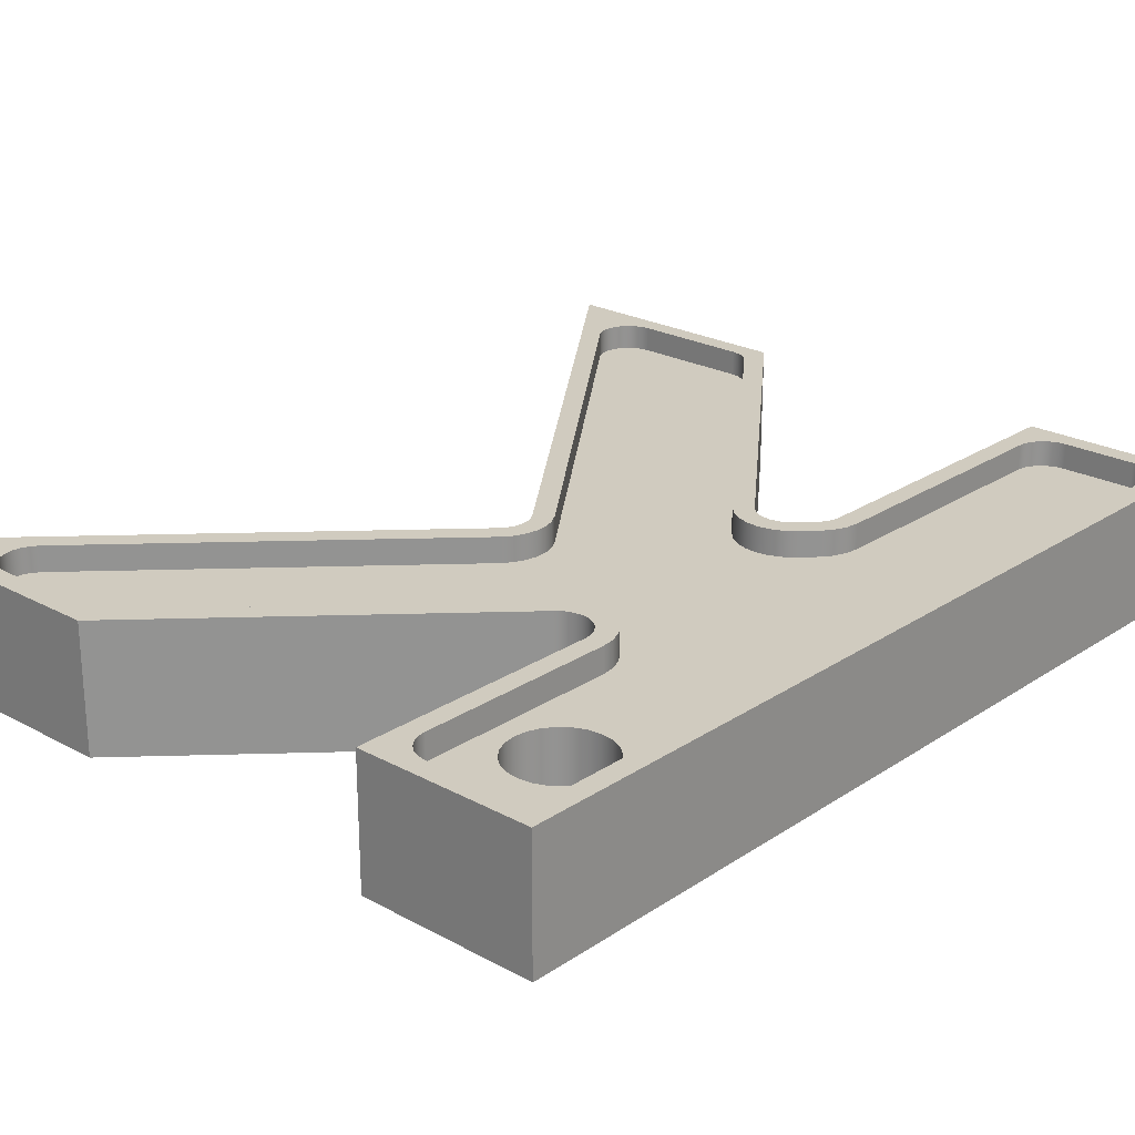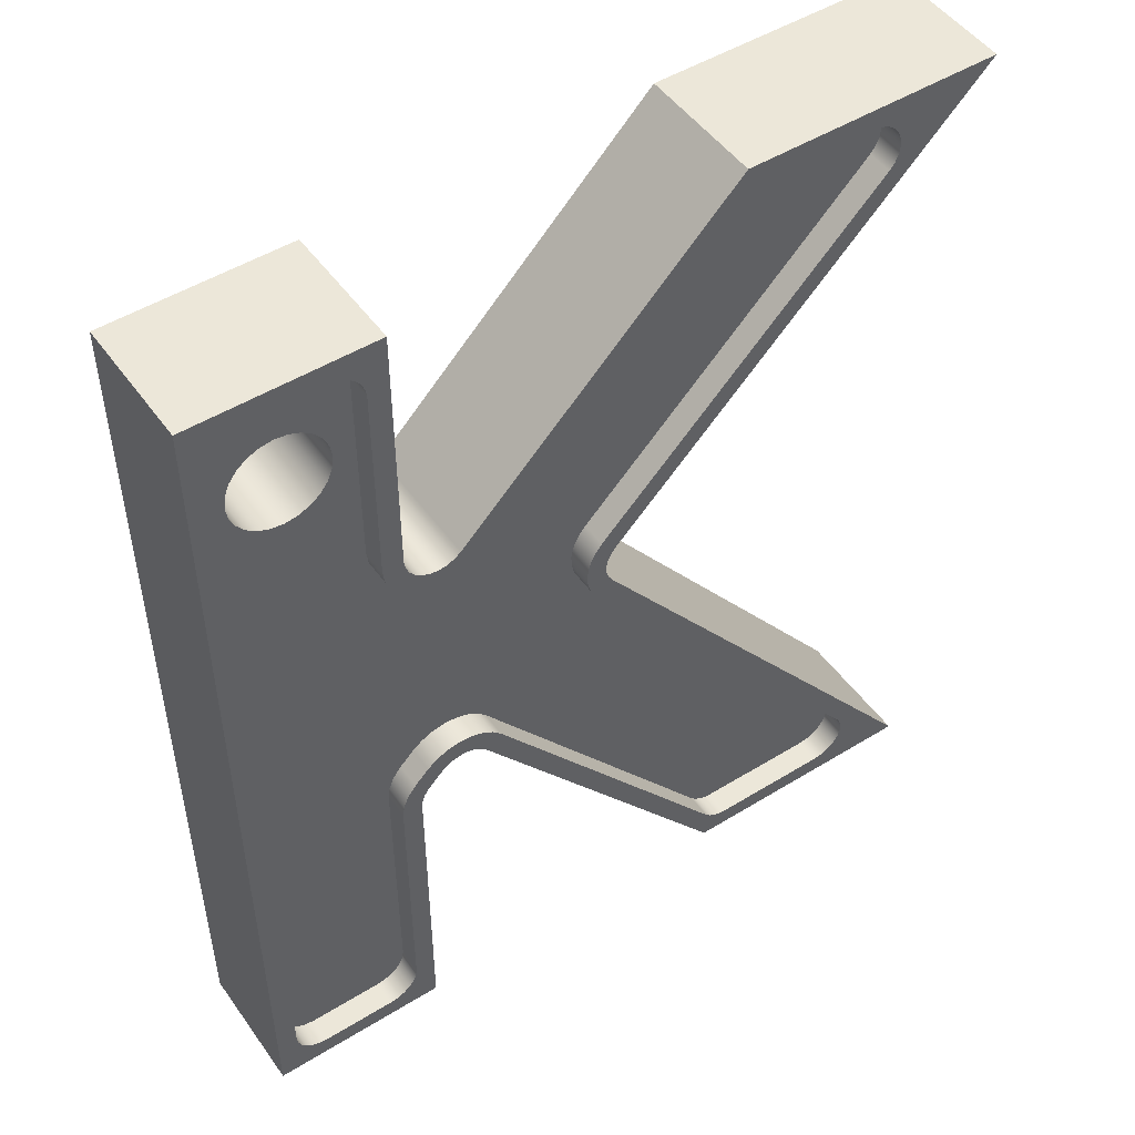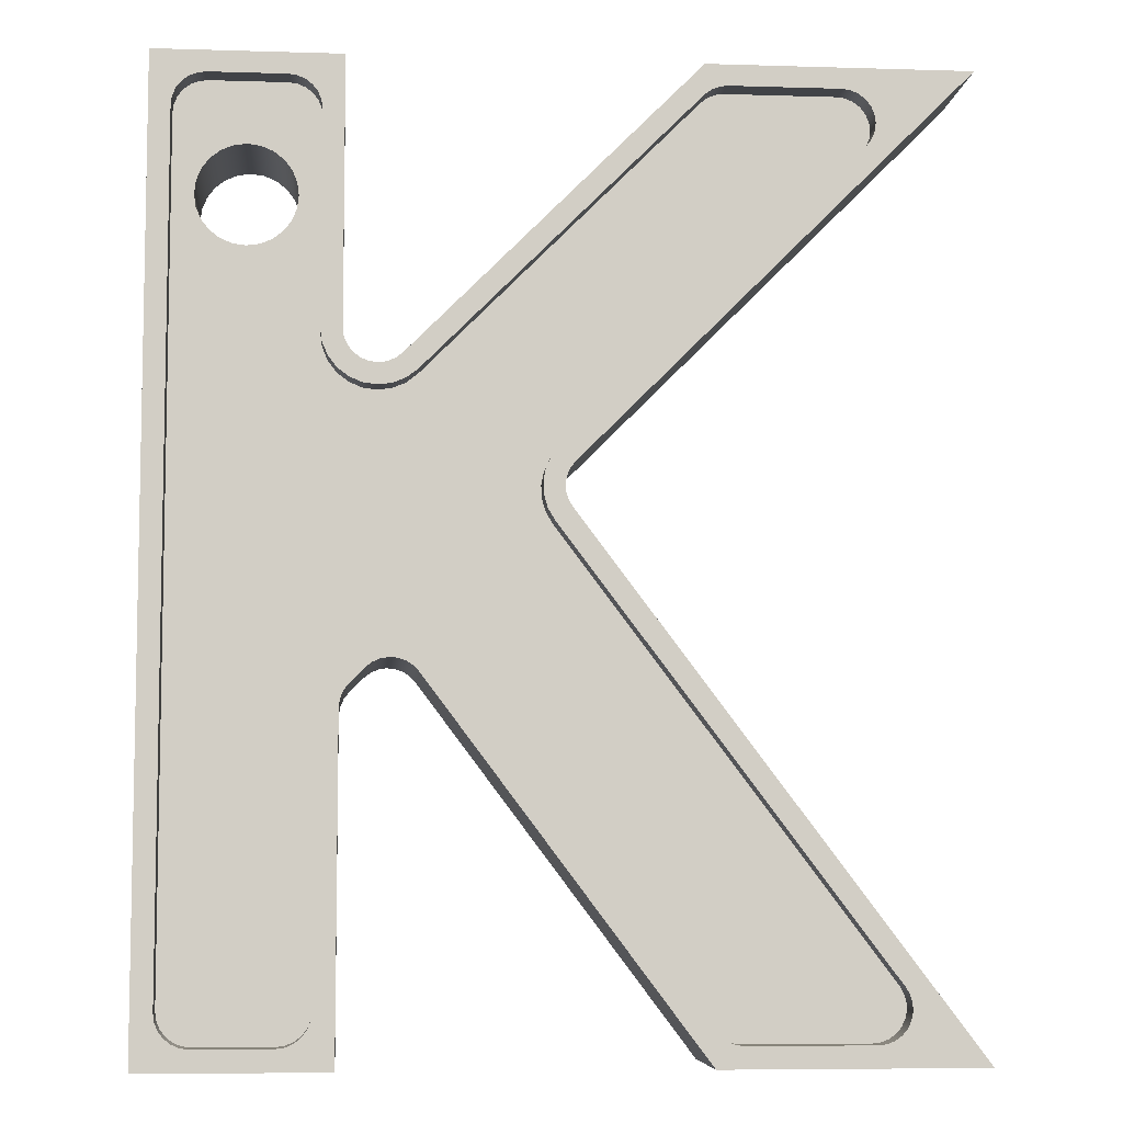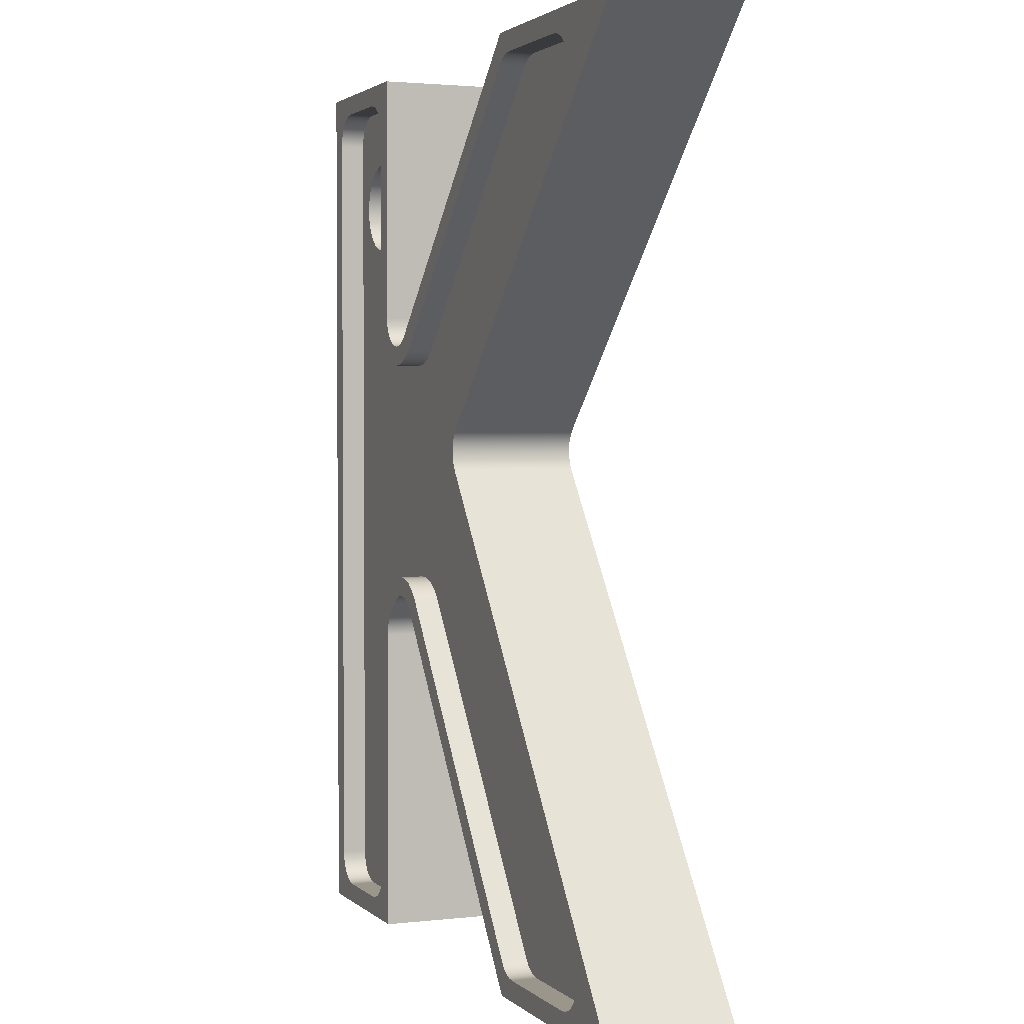
<metadata>
{"format":"obj","ext":"obj","renderer":"f3d","projection":"perspective","resolution":1024,"background":"white","views":[{"elev":23.7,"azim":-137.8,"up":"+Z"},{"elev":49.6,"azim":-34.2,"up":"+Y"},{"elev":-7.0,"azim":-5.0,"up":"+Y"},{"elev":2.3,"azim":68.0,"up":"+Y"}]}
</metadata>
<code>
g Letter
v 2.691 3.681 0.635
v 3.931 2.036 0.635
v 3.931 2.036 0.508
v 2.691 3.681 0.508
v 3.957 2.009 0.635
v 3.987 1.989 0.635
v 4.022 1.977 0.635
v 4.058 1.973 0.635
v 4.058 1.973 0.508
v 4.022 1.977 0.508
v 3.987 1.989 0.508
v 3.957 2.009 0.508
v 4.655 1.973 0.635
v 4.655 1.973 0.508
v 4.694 1.977 0.635
v 4.73 1.991 0.635
v 4.762 2.014 0.635
v 4.788 2.044 0.635
v 4.805 2.078 0.635
v 4.813 2.117 0.635
v 4.812 2.156 0.635
v 4.802 2.193 0.635
v 4.782 2.227 0.635
v 4.782 2.227 0.508
v 4.802 2.193 0.508
v 4.812 2.156 0.508
v 4.813 2.117 0.508
v 4.805 2.078 0.508
v 4.788 2.044 0.508
v 4.762 2.014 0.508
v 4.73 1.991 0.508
v 4.694 1.977 0.508
v 3.215 4.307 0.635
v 3.215 4.307 0.508
v 3.184 4.36 0.635
v 3.166 4.42 0.635
v 3.163 4.482 0.635
v 3.175 4.543 0.635
v 3.2 4.599 0.635
v 3.239 4.648 0.635
v 3.239 4.648 0.508
v 3.2 4.599 0.508
v 3.175 4.543 0.508
v 3.163 4.482 0.508
v 3.166 4.42 0.508
v 3.184 4.36 0.508
v 4.661 6.07 0.635
v 4.661 6.07 0.508
v 4.687 6.103 0.635
v 4.702 6.141 0.635
v 4.708 6.183 0.635
v 4.702 6.224 0.635
v 4.687 6.262 0.635
v 4.661 6.295 0.635
v 4.628 6.32 0.635
v 4.59 6.336 0.635
v 4.549 6.341 0.635
v 4.549 6.341 0.508
v 4.59 6.336 0.508
v 4.628 6.32 0.508
v 4.661 6.295 0.508
v 4.687 6.262 0.508
v 4.702 6.224 0.508
v 4.708 6.183 0.508
v 4.702 6.141 0.508
v 4.687 6.103 0.508
v 4.018 6.341 0.635
v 4.018 6.341 0.508
v 3.977 6.336 0.635
v 3.939 6.32 0.635
v 3.906 6.295 0.635
v 3.906 6.295 0.508
v 3.939 6.32 0.508
v 3.977 6.336 0.508
v 2.599 4.988 0.635
v 2.599 4.988 0.508
v 2.545 4.946 0.635
v 2.482 4.92 0.635
v 2.415 4.911 0.635
v 2.347 4.92 0.635
v 2.285 4.946 0.635
v 2.231 4.988 0.635
v 2.189 5.042 0.635
v 2.163 5.104 0.635
v 2.154 5.172 0.635
v 2.154 5.172 0.508
v 2.163 5.104 0.508
v 2.189 5.042 0.508
v 2.231 4.988 0.508
v 2.285 4.946 0.508
v 2.347 4.92 0.508
v 2.415 4.911 0.508
v 2.482 4.92 0.508
v 2.545 4.946 0.508
v 2.154 6.183 0.635
v 2.154 6.183 0.508
v 2.149 6.224 0.635
v 2.133 6.262 0.635
v 2.108 6.295 0.635
v 2.075 6.32 0.635
v 2.037 6.336 0.635
v 1.996 6.341 0.635
v 1.996 6.341 0.508
v 2.037 6.336 0.508
v 2.075 6.32 0.508
v 2.108 6.295 0.508
v 2.133 6.262 0.508
v 2.149 6.224 0.508
v 1.628 6.341 0.635
v 1.628 6.341 0.508
v 1.587 6.336 0.635
v 1.549 6.32 0.635
v 1.516 6.295 0.635
v 1.49 6.262 0.635
v 1.475 6.224 0.635
v 1.469 6.183 0.635
v 1.469 6.183 0.508
v 1.475 6.224 0.508
v 1.49 6.262 0.508
v 1.516 6.295 0.508
v 1.549 6.32 0.508
v 1.587 6.336 0.508
v 1.469 2.131 0.635
v 1.469 2.131 0.508
v 1.475 2.09 0.635
v 1.49 2.052 0.635
v 1.516 2.019 0.635
v 1.549 1.994 0.635
v 1.587 1.978 0.635
v 1.628 1.973 0.635
v 1.628 1.973 0.508
v 1.587 1.978 0.508
v 1.549 1.994 0.508
v 1.516 2.019 0.508
v 1.49 2.052 0.508
v 1.475 2.09 0.508
v 1.996 1.973 0.635
v 1.996 1.973 0.508
v 2.037 1.978 0.635
v 2.075 1.994 0.635
v 2.108 2.019 0.635
v 2.133 2.052 0.635
v 2.149 2.09 0.635
v 2.154 2.131 0.635
v 2.154 2.131 0.508
v 2.149 2.09 0.508
v 2.133 2.052 0.508
v 2.108 2.019 0.508
v 2.075 1.994 0.508
v 2.037 1.978 0.508
v 2.154 3.456 0.635
v 2.154 3.456 0.508
v 2.163 3.523 0.635
v 2.189 3.586 0.635
v 2.231 3.64 0.635
v 2.231 3.64 0.508
v 2.189 3.586 0.508
v 2.163 3.523 0.508
v 2.299 3.708 0.635
v 2.299 3.708 0.508
v 2.349 3.748 0.635
v 2.407 3.773 0.635
v 2.47 3.784 0.635
v 2.533 3.78 0.635
v 2.594 3.76 0.635
v 2.647 3.727 0.635
v 2.647 3.727 0.508
v 2.594 3.76 0.508
v 2.533 3.78 0.508
v 2.47 3.784 0.508
v 2.407 3.773 0.508
v 2.349 3.748 0.508
v 1.574 5.808 0.508
v 1.582 5.87 0.508
v 1.606 5.927 0.508
v 1.643 5.976 0.508
v 1.693 6.014 0.508
v 1.75 6.038 0.508
v 1.812 6.046 0.508
v 1.873 6.038 0.508
v 1.931 6.014 0.508
v 1.98 5.976 0.508
v 2.018 5.927 0.508
v 2.042 5.87 0.508
v 2.05 5.808 0.508
v 2.042 5.746 0.508
v 2.018 5.689 0.508
v 1.98 5.64 0.508
v 1.931 5.602 0.508
v 1.873 5.578 0.508
v 1.812 5.57 0.508
v 1.75 5.578 0.508
v 1.693 5.602 0.508
v 1.643 5.64 0.508
v 1.606 5.689 0.508
v 1.582 5.746 0.508
v 2.256 5.172 0.635
v 2.261 5.131 0.635
v 2.277 5.092 0.635
v 2.302 5.06 0.635
v 2.335 5.034 0.635
v 2.374 5.018 0.635
v 2.415 5.013 0.635
v 2.456 5.018 0.635
v 2.494 5.034 0.635
v 2.527 5.06 0.635
v 2.527 5.06 0
v 2.494 5.034 0
v 2.456 5.018 0
v 2.415 5.013 0
v 2.374 5.018 0
v 2.335 5.034 0
v 2.302 5.06 0
v 2.277 5.092 0
v 2.261 5.131 0
v 2.256 5.172 0
v 3.91 6.443 0.635
v 3.91 6.443 0
v 5.178 6.443 0.635
v 5.178 6.443 0
v 3.31 4.576 0.635
v 3.31 4.576 0
v 3.287 4.546 0.635
v 3.271 4.512 0.635
v 3.264 4.475 0.635
v 3.266 4.437 0.635
v 3.277 4.401 0.635
v 3.296 4.368 0.635
v 3.296 4.368 0
v 3.277 4.401 0
v 3.266 4.437 0
v 3.264 4.475 0
v 3.271 4.512 0
v 3.287 4.546 0
v 5.178 1.871 0.635
v 5.178 1.871 0
v 3.928 1.871 0.635
v 3.928 1.871 0
v 2.61 3.62 0.635
v 2.61 3.62 0
v 1.574 5.808 0
v 1.582 5.87 0
v 1.606 5.927 0
v 1.643 5.976 0
v 1.693 6.014 0
v 1.75 6.038 0
v 1.812 6.046 0
v 1.873 6.038 0
v 1.931 6.014 0
v 1.98 5.976 0
v 2.018 5.927 0
v 2.042 5.87 0
v 2.05 5.808 0
v 2.042 5.746 0
v 2.018 5.689 0
v 1.98 5.64 0
v 1.931 5.602 0
v 1.873 5.578 0
v 1.812 5.57 0
v 1.75 5.578 0
v 1.693 5.602 0
v 1.643 5.64 0
v 1.606 5.689 0
v 1.582 5.746 0
v 2.583 3.648 0.635
v 2.551 3.668 0.635
v 2.514 3.68 0.635
v 2.475 3.683 0.635
v 2.437 3.676 0.635
v 2.402 3.66 0.635
v 2.371 3.637 0.635
v 2.371 3.637 0
v 2.402 3.66 0
v 2.437 3.676 0
v 2.475 3.683 0
v 2.514 3.68 0
v 2.551 3.668 0
v 2.583 3.648 0
v 2.302 3.568 0.635
v 2.302 3.568 0
v 2.277 3.535 0.635
v 2.261 3.497 0.635
v 2.256 3.456 0.635
v 2.256 3.456 0
v 2.261 3.497 0
v 2.277 3.535 0
v 2.256 1.871 0.635
v 2.256 1.871 0
v 1.368 1.871 0.635
v 1.368 1.871 0
v 1.368 6.443 0.635
v 1.368 6.443 0
v 2.256 6.443 0.635
v 2.256 6.443 0
f 1 2 4
f 4 2 3
f 3 2 12
f 12 2 5
f 12 5 11
f 11 5 6
f 11 6 10
f 10 6 7
f 10 7 9
f 9 7 8
f 8 13 9
f 9 13 14
f 14 13 32
f 32 13 15
f 32 15 31
f 31 15 16
f 31 16 30
f 30 16 17
f 30 17 29
f 29 17 18
f 29 18 28
f 28 18 19
f 28 19 27
f 27 19 20
f 27 20 26
f 26 20 21
f 26 21 25
f 25 21 22
f 25 22 24
f 24 22 23
f 23 33 24
f 24 33 34
f 34 33 46
f 46 33 35
f 46 35 45
f 45 35 36
f 45 36 44
f 44 36 37
f 44 37 43
f 43 37 38
f 43 38 42
f 42 38 39
f 42 39 41
f 41 39 40
f 40 47 41
f 41 47 48
f 48 47 66
f 66 47 49
f 66 49 65
f 65 49 50
f 65 50 64
f 64 50 51
f 64 51 63
f 63 51 52
f 63 52 62
f 62 52 53
f 62 53 61
f 61 53 54
f 61 54 60
f 60 54 55
f 60 55 59
f 59 55 56
f 59 56 58
f 58 56 57
f 57 67 58
f 58 67 68
f 68 67 74
f 74 67 69
f 74 69 73
f 73 69 70
f 73 70 72
f 72 70 71
f 71 75 72
f 72 75 76
f 76 75 94
f 94 75 77
f 94 77 93
f 93 77 78
f 93 78 92
f 92 78 79
f 92 79 91
f 91 79 80
f 91 80 90
f 90 80 81
f 90 81 89
f 89 81 82
f 89 82 88
f 88 82 83
f 88 83 87
f 87 83 84
f 87 84 86
f 86 84 85
f 85 95 86
f 86 95 96
f 96 95 108
f 108 95 97
f 108 97 107
f 107 97 98
f 107 98 106
f 106 98 99
f 106 99 105
f 105 99 100
f 105 100 104
f 104 100 101
f 104 101 103
f 103 101 102
f 102 109 103
f 103 109 110
f 110 109 122
f 122 109 111
f 122 111 121
f 121 111 112
f 121 112 120
f 120 112 113
f 120 113 119
f 119 113 114
f 119 114 118
f 118 114 115
f 118 115 117
f 117 115 116
f 116 123 117
f 117 123 124
f 124 123 136
f 136 123 125
f 136 125 135
f 135 125 126
f 135 126 134
f 134 126 127
f 134 127 133
f 133 127 128
f 133 128 132
f 132 128 129
f 132 129 131
f 131 129 130
f 130 137 131
f 131 137 138
f 138 137 150
f 150 137 139
f 150 139 149
f 149 139 140
f 149 140 148
f 148 140 141
f 148 141 147
f 147 141 142
f 147 142 146
f 146 142 143
f 146 143 145
f 145 143 144
f 144 151 145
f 145 151 152
f 152 151 158
f 158 151 153
f 158 153 157
f 157 153 154
f 157 154 156
f 156 154 155
f 155 159 156
f 156 159 160
f 160 159 172
f 172 159 161
f 172 161 171
f 171 161 162
f 171 162 170
f 170 162 163
f 170 163 169
f 169 163 164
f 169 164 168
f 168 164 165
f 168 165 167
f 167 165 166
f 167 166 4
f 4 166 1
f 196 173 117
f 117 173 174
f 117 174 175
f 175 176 117
f 117 176 177
f 117 177 121
f 121 177 122
f 122 177 110
f 110 177 178
f 110 178 179
f 110 179 103
f 103 179 180
f 103 180 181
f 182 96 181
f 181 96 105
f 181 105 104
f 182 183 96
f 96 183 184
f 96 184 185
f 96 185 86
f 86 185 186
f 86 186 187
f 187 188 86
f 86 188 189
f 86 189 190
f 190 191 86
f 86 191 87
f 87 191 192
f 87 192 193
f 194 158 193
f 193 158 157
f 193 157 88
f 88 157 156
f 88 156 89
f 89 156 160
f 89 160 90
f 90 160 172
f 90 172 91
f 91 172 171
f 91 171 92
f 92 171 170
f 92 170 93
f 93 170 169
f 93 169 94
f 94 169 168
f 94 168 45
f 45 168 167
f 45 167 46
f 46 167 4
f 46 4 34
f 34 4 3
f 34 3 24
f 24 3 9
f 24 9 14
f 158 194 124
f 124 194 195
f 124 195 196
f 124 196 117
f 12 11 3
f 3 11 10
f 3 10 9
f 14 32 24
f 24 32 31
f 24 31 30
f 30 29 24
f 24 29 25
f 25 29 28
f 25 28 26
f 26 28 27
f 45 44 94
f 94 44 76
f 76 44 43
f 76 43 42
f 42 41 76
f 76 41 72
f 72 41 48
f 72 48 68
f 68 48 58
f 58 48 59
f 59 48 60
f 60 48 61
f 61 48 66
f 61 66 62
f 62 66 65
f 62 65 63
f 63 65 64
f 68 74 72
f 72 74 73
f 88 87 193
f 108 107 96
f 96 107 106
f 96 106 105
f 104 103 181
f 121 120 117
f 117 120 119
f 117 119 118
f 136 135 124
f 124 135 134
f 124 134 133
f 133 132 124
f 124 132 131
f 124 131 138
f 124 138 145
f 145 138 150
f 145 150 149
f 149 148 145
f 145 148 147
f 145 147 146
f 145 152 124
f 124 152 158
f 216 197 215
f 215 197 198
f 215 198 214
f 214 198 199
f 214 199 213
f 213 199 200
f 213 200 212
f 212 200 201
f 212 201 211
f 211 201 202
f 211 202 210
f 210 202 203
f 210 203 209
f 209 203 204
f 209 204 208
f 208 204 205
f 208 205 207
f 207 205 206
f 206 217 207
f 207 217 218
f 217 219 218
f 218 219 220
f 219 221 220
f 220 221 222
f 222 221 234
f 234 221 223
f 234 223 233
f 233 223 224
f 233 224 232
f 232 224 225
f 232 225 231
f 231 225 226
f 231 226 230
f 230 226 227
f 230 227 229
f 229 227 228
f 228 235 229
f 229 235 236
f 235 237 236
f 236 237 238
f 237 239 238
f 238 239 240
f 196 264 173
f 173 264 241
f 173 241 174
f 174 241 242
f 174 242 175
f 175 242 243
f 175 243 176
f 176 243 244
f 176 244 177
f 177 244 245
f 177 245 178
f 178 245 246
f 178 246 179
f 179 246 247
f 179 247 180
f 180 247 248
f 180 248 181
f 181 248 249
f 181 249 182
f 182 249 250
f 182 250 183
f 183 250 251
f 183 251 184
f 184 251 252
f 184 252 185
f 185 252 253
f 185 253 186
f 186 253 254
f 186 254 187
f 187 254 255
f 187 255 188
f 188 255 256
f 188 256 189
f 189 256 257
f 189 257 190
f 190 257 258
f 190 258 191
f 191 258 259
f 191 259 192
f 192 259 260
f 192 260 193
f 193 260 261
f 193 261 194
f 194 261 262
f 194 262 195
f 195 262 263
f 195 263 196
f 196 263 264
f 240 239 278
f 278 239 265
f 278 265 277
f 277 265 266
f 277 266 276
f 276 266 267
f 276 267 275
f 275 267 268
f 275 268 274
f 274 268 269
f 274 269 273
f 273 269 270
f 273 270 272
f 272 270 271
f 271 279 272
f 272 279 280
f 280 279 286
f 286 279 281
f 286 281 285
f 285 281 282
f 285 282 284
f 284 282 283
f 283 287 284
f 284 287 288
f 287 289 288
f 288 289 290
f 289 291 290
f 290 291 292
f 291 293 292
f 292 293 294
f 293 197 294
f 294 197 216
f 242 241 292
f 292 241 264
f 292 264 290
f 290 264 263
f 290 263 262
f 290 262 285
f 285 262 261
f 285 261 286
f 286 261 260
f 286 260 214
f 214 260 215
f 215 260 259
f 215 259 216
f 216 259 258
f 216 258 257
f 257 256 216
f 216 256 255
f 216 255 254
f 254 253 216
f 216 253 294
f 294 253 252
f 294 252 251
f 251 250 294
f 294 250 249
f 294 249 248
f 248 247 294
f 294 247 292
f 292 247 246
f 292 246 245
f 245 244 292
f 292 244 243
f 292 243 242
f 236 238 229
f 229 238 240
f 229 240 278
f 229 278 230
f 230 278 277
f 230 277 231
f 231 277 276
f 231 276 208
f 208 276 209
f 209 276 275
f 209 275 210
f 210 275 274
f 210 274 211
f 211 274 273
f 211 273 212
f 212 273 272
f 212 272 213
f 213 272 280
f 213 280 286
f 285 284 290
f 290 284 288
f 214 213 286
f 231 208 232
f 232 208 207
f 232 207 233
f 233 207 234
f 234 207 222
f 222 207 218
f 222 218 220
f 1 239 2
f 2 239 237
f 2 237 5
f 5 237 6
f 6 237 7
f 7 237 8
f 8 237 13
f 13 237 235
f 13 235 15
f 15 235 16
f 16 235 17
f 17 235 18
f 18 235 19
f 19 235 20
f 20 235 21
f 21 235 22
f 22 235 23
f 23 235 228
f 23 228 33
f 33 228 227
f 33 227 35
f 35 227 226
f 35 226 36
f 36 226 225
f 36 225 37
f 37 225 38
f 38 225 224
f 38 224 39
f 39 224 223
f 39 223 40
f 40 223 221
f 40 221 47
f 47 221 219
f 47 219 49
f 49 219 50
f 50 219 51
f 51 219 52
f 52 219 53
f 53 219 54
f 54 219 55
f 55 219 56
f 56 219 57
f 57 219 217
f 57 217 67
f 67 217 69
f 69 217 70
f 70 217 71
f 71 217 206
f 71 206 75
f 75 206 77
f 77 206 205
f 77 205 78
f 78 205 204
f 78 204 79
f 79 204 203
f 79 203 202
f 1 166 239
f 239 166 265
f 265 166 165
f 265 165 266
f 266 165 164
f 266 164 267
f 267 164 163
f 267 163 268
f 268 163 269
f 269 163 162
f 269 162 270
f 270 162 161
f 270 161 271
f 271 161 159
f 271 159 279
f 279 159 155
f 279 155 281
f 281 155 154
f 281 154 282
f 282 154 153
f 282 153 283
f 283 153 151
f 283 151 144
f 283 144 287
f 287 144 143
f 287 143 142
f 142 141 287
f 287 141 140
f 287 140 139
f 139 137 287
f 287 137 130
f 287 130 289
f 289 130 129
f 289 129 128
f 128 127 289
f 289 127 126
f 289 126 125
f 125 123 289
f 289 123 116
f 289 116 291
f 291 116 115
f 291 115 114
f 114 113 291
f 291 113 112
f 291 112 111
f 111 109 291
f 291 109 102
f 291 102 293
f 293 102 101
f 293 101 100
f 100 99 293
f 293 99 98
f 293 98 97
f 97 95 293
f 293 95 197
f 197 95 85
f 197 85 84
f 197 84 198
f 198 84 83
f 198 83 199
f 199 83 82
f 199 82 200
f 200 82 81
f 200 81 201
f 201 81 80
f 201 80 202
f 202 80 79

</code>
